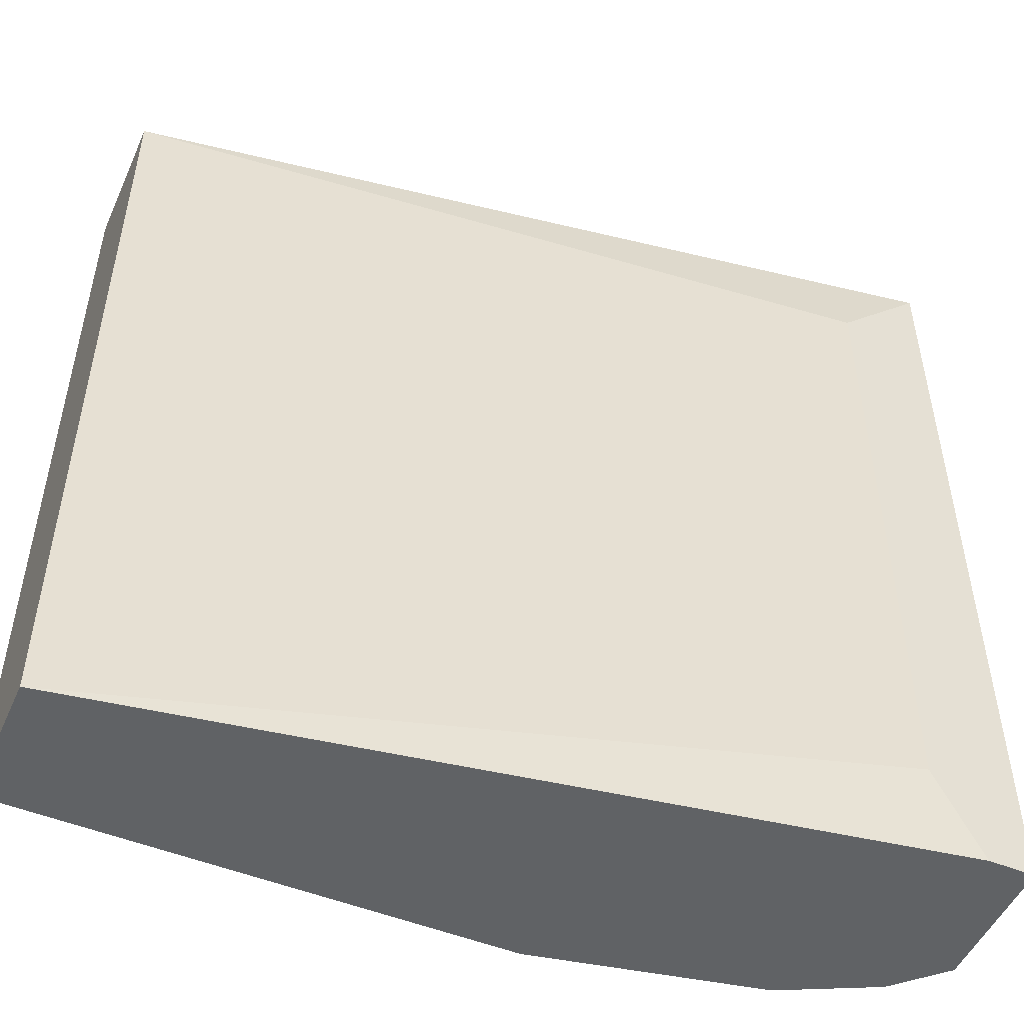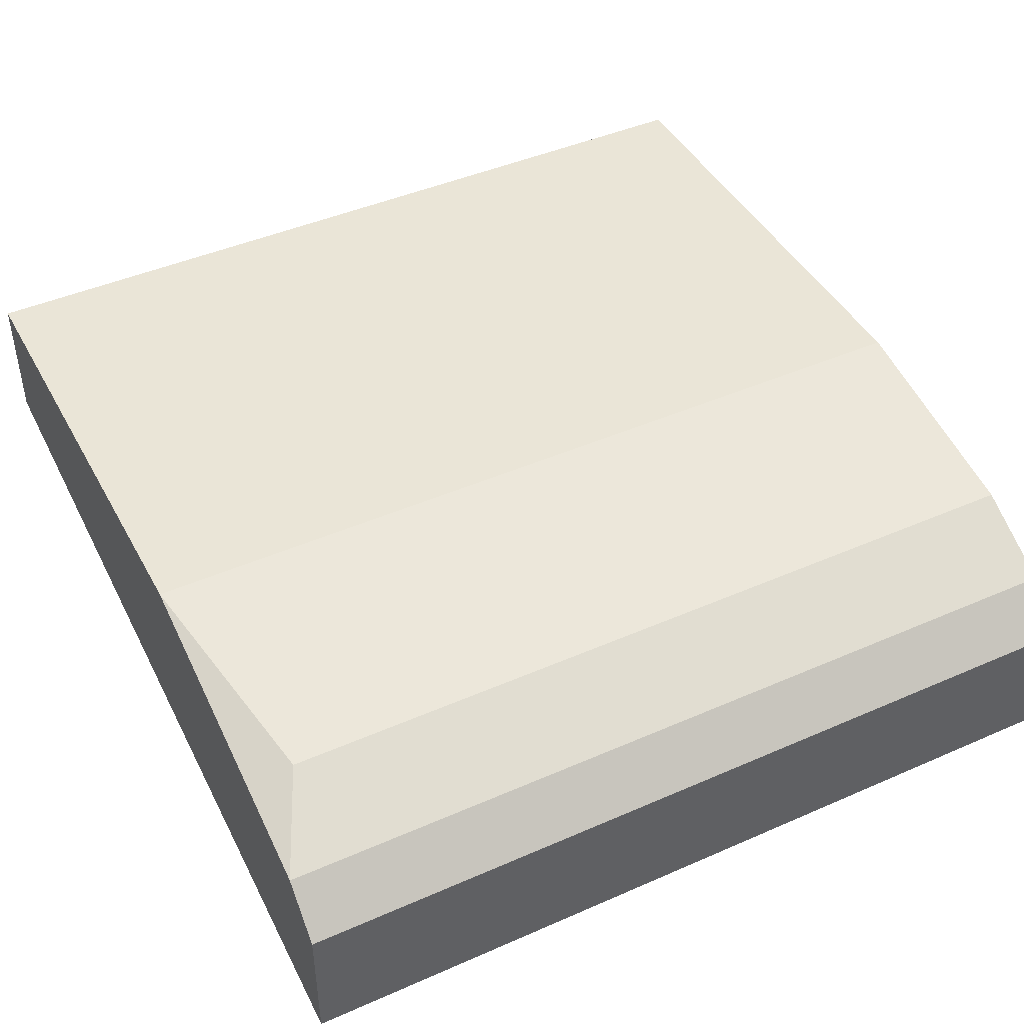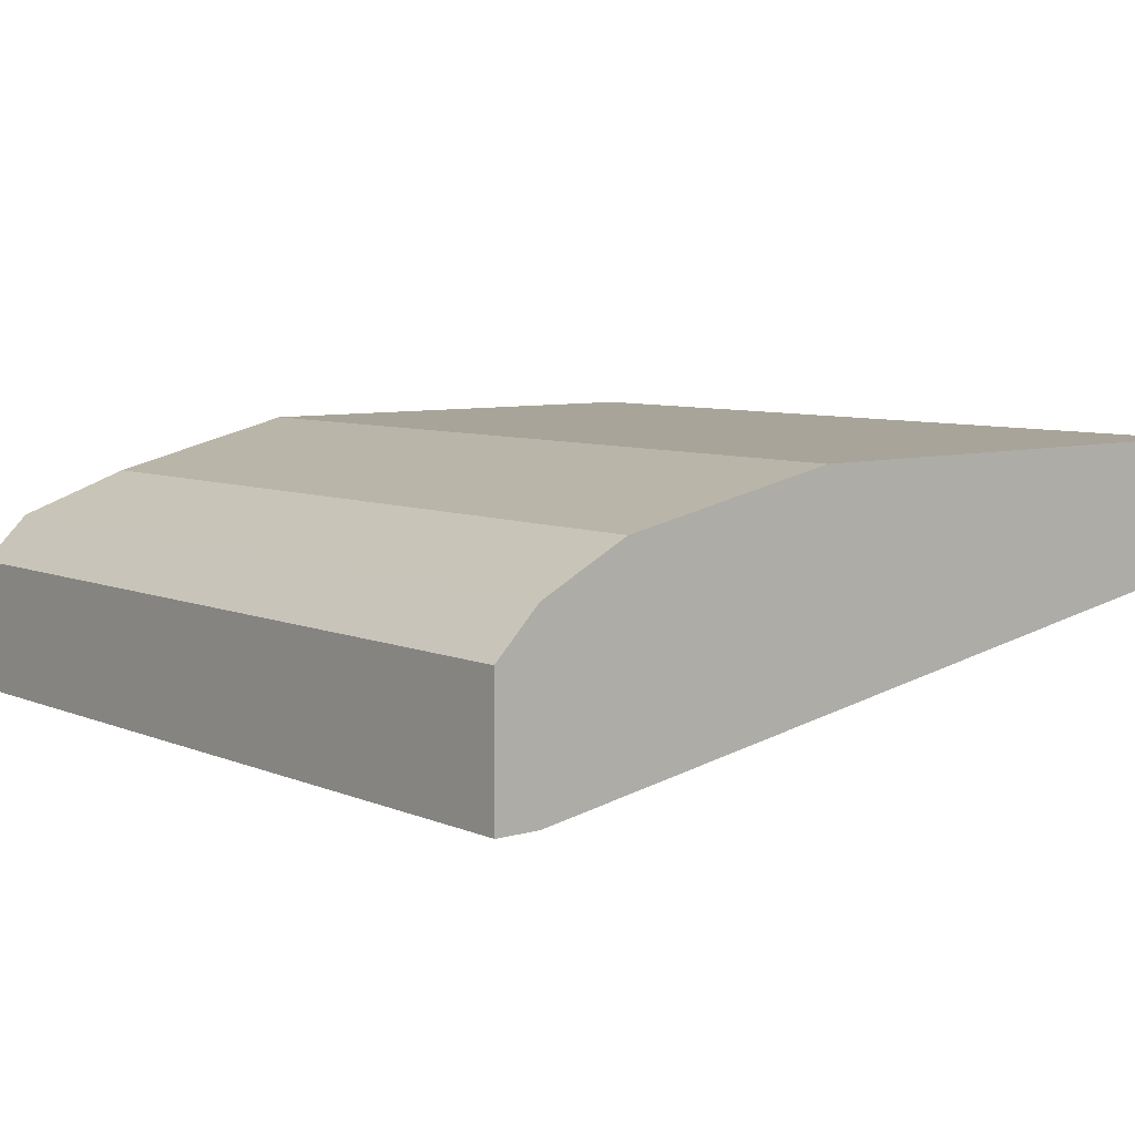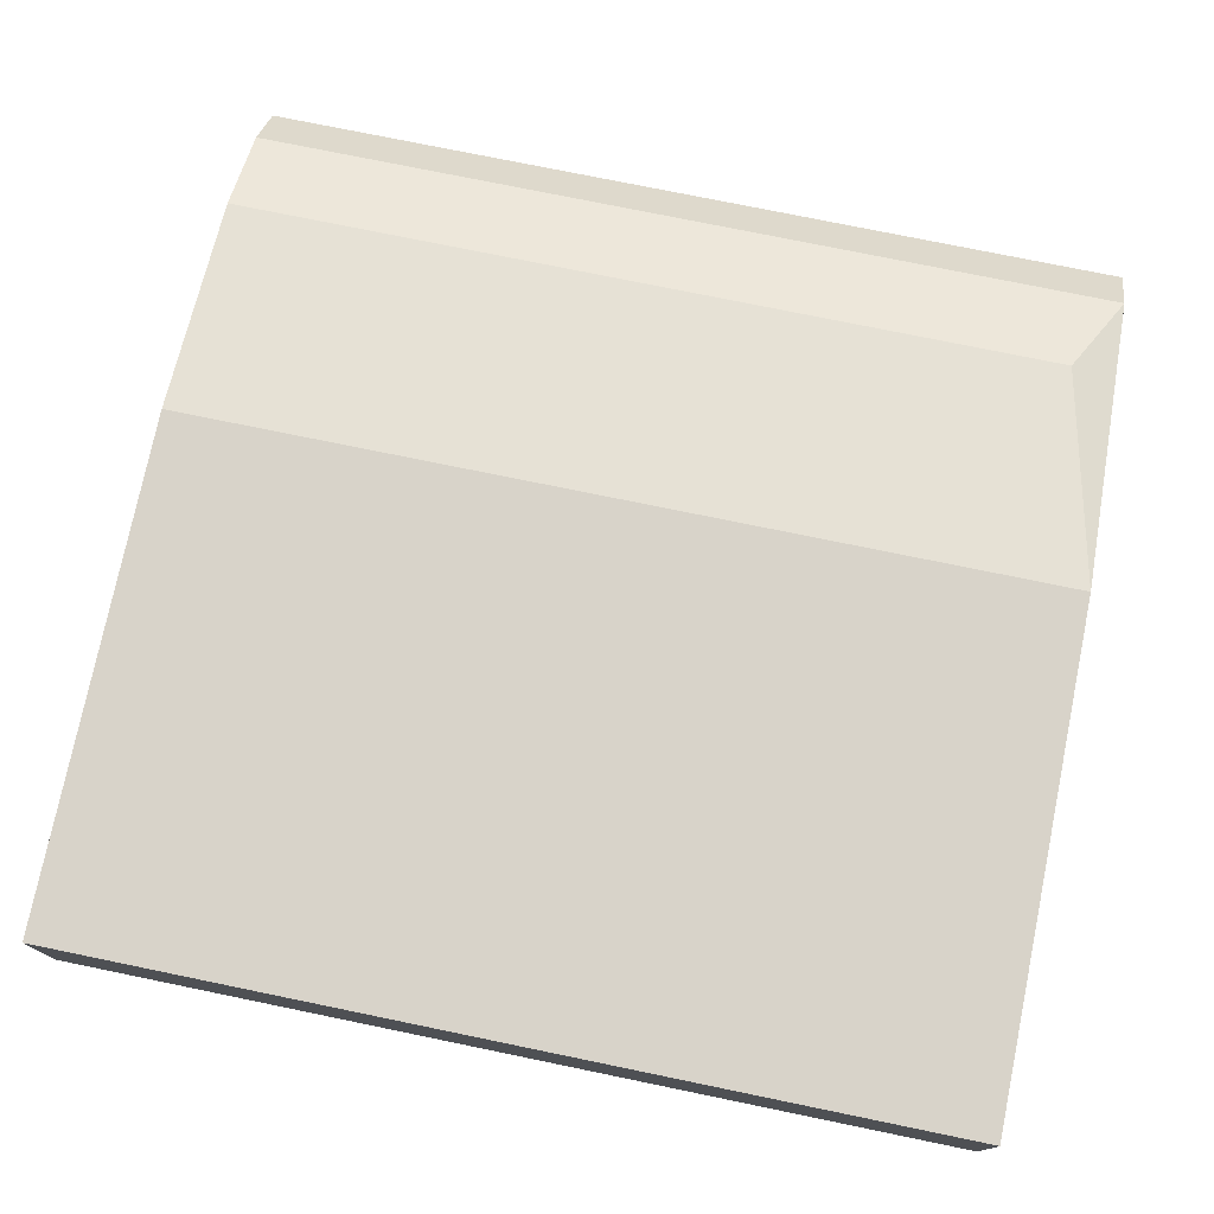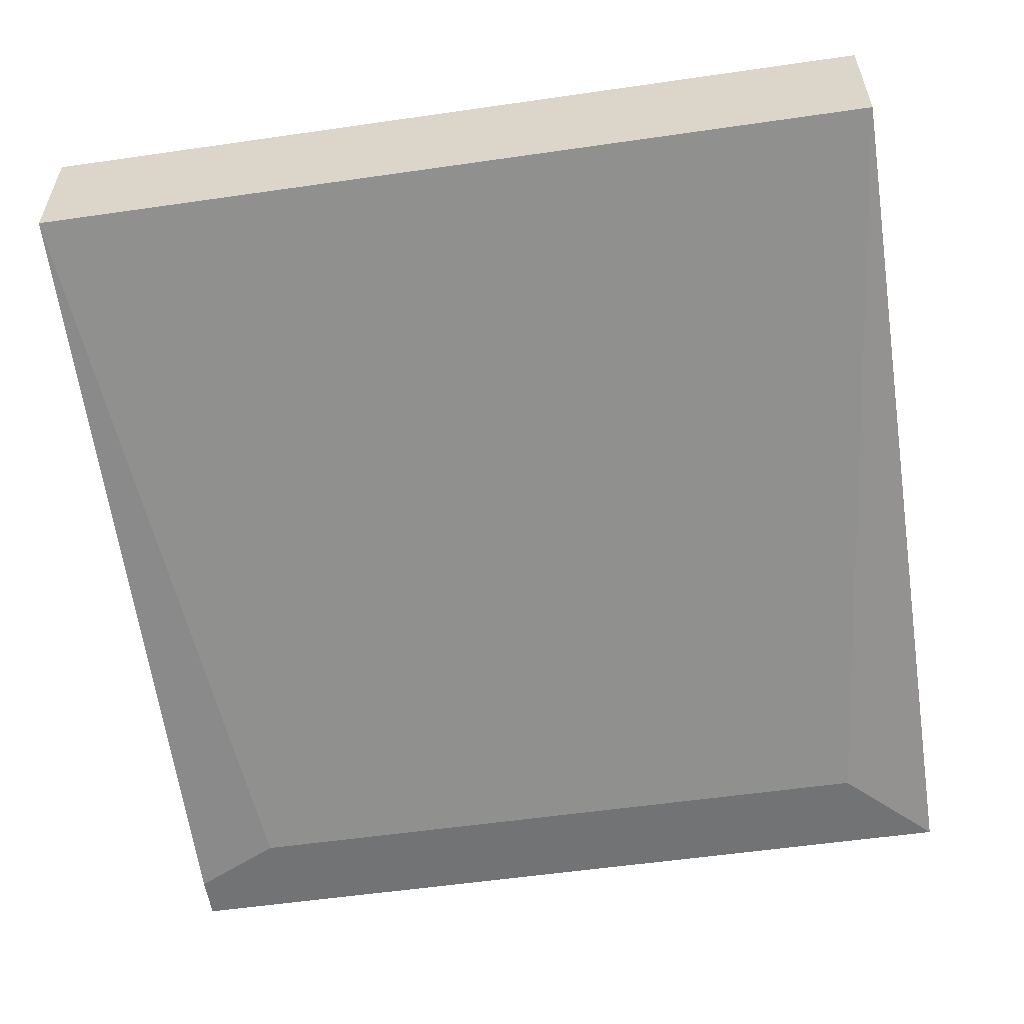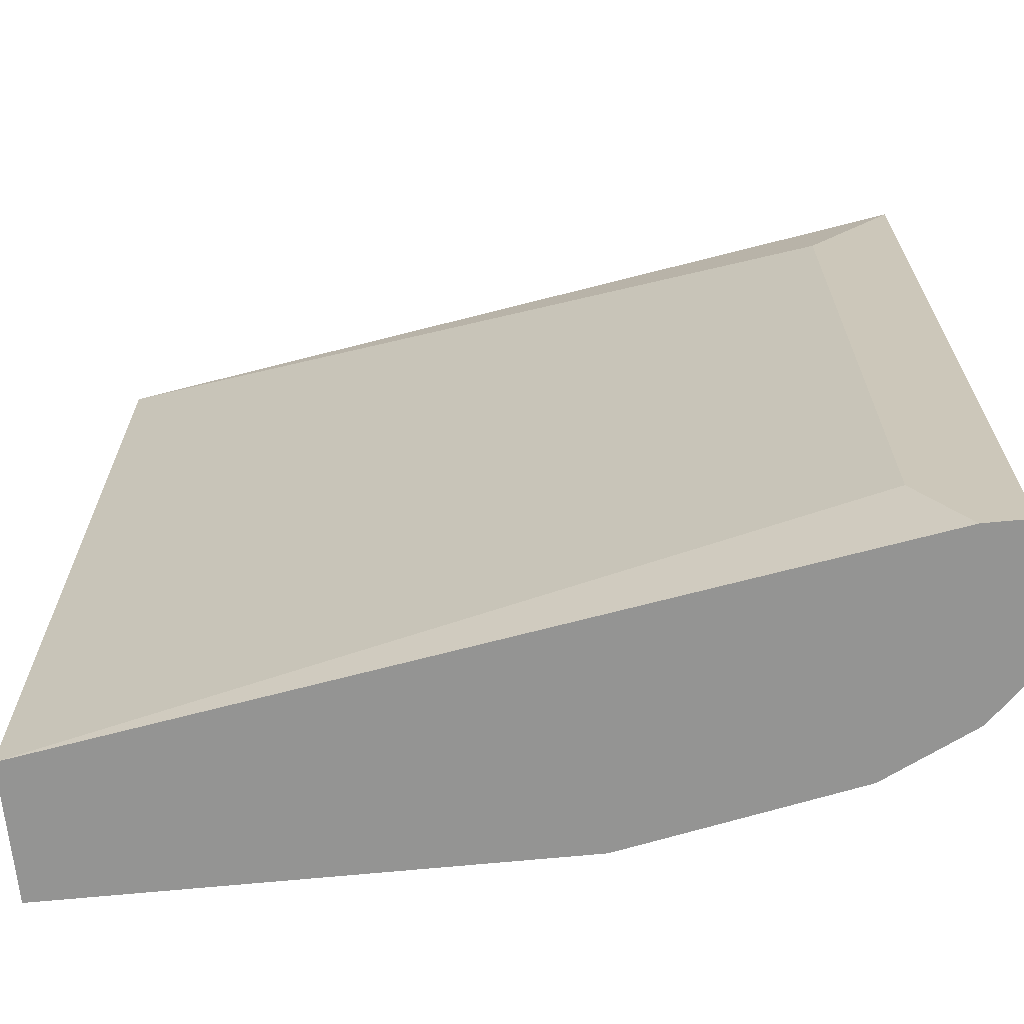
<metadata>
{"format":"obj","ext":"obj","renderer":"f3d","projection":"perspective","resolution":1024,"background":"white","views":[{"elev":-50.5,"azim":156.2,"up":"+Y"},{"elev":44.4,"azim":-117.1,"up":"+Z"},{"elev":7.1,"azim":-39.7,"up":"+Z"},{"elev":75.9,"azim":101.6,"up":"+Z"},{"elev":-55.9,"azim":98.6,"up":"+Z"},{"elev":-67.0,"azim":-174.4,"up":"+Y"}]}
</metadata>
<code>
v 0.003433 -0.01394 -0.02785
v 0.003433 -0.01394 -0.03194
v 0.003433 0.012 -0.02785
v 0.003433 0.012 -0.03194
v 0.006165 0.009268 -0.03194
v 0.006165 -0.01121 -0.03194
v 0.004799 -0.01394 -0.02648
v 0.004799 -0.01394 -0.03194
v 0.004799 0.012 -0.02648
v 0.02937 -0.01394 -0.02785
v 0.02937 -0.01394 -0.02375
v 0.02937 0.012 -0.02785
v 0.02937 0.012 -0.02375
v 0.007531 0.01064 -0.02512
v 0.007531 -0.01394 -0.02512
v 0.01436 -0.01394 -0.02375
v 0.01436 0.012 -0.02375
f 9 1 7
f 8 2 4
f 4 17 12
f 2 8 11
f 2 11 15
f 11 8 10
f 12 11 10
f 4 2 3
f 17 4 3
f 12 17 13
f 11 12 13
f 17 11 13
f 11 17 16
f 17 15 16
f 15 11 16
f 2 15 1
f 3 2 1
f 8 4 5
f 4 12 5
f 12 10 5
f 15 17 14
f 10 8 6
f 8 5 6
f 5 10 6
f 17 3 9
f 3 1 9
f 14 17 9
f 15 14 9
f 1 15 7
f 15 9 7

</code>
